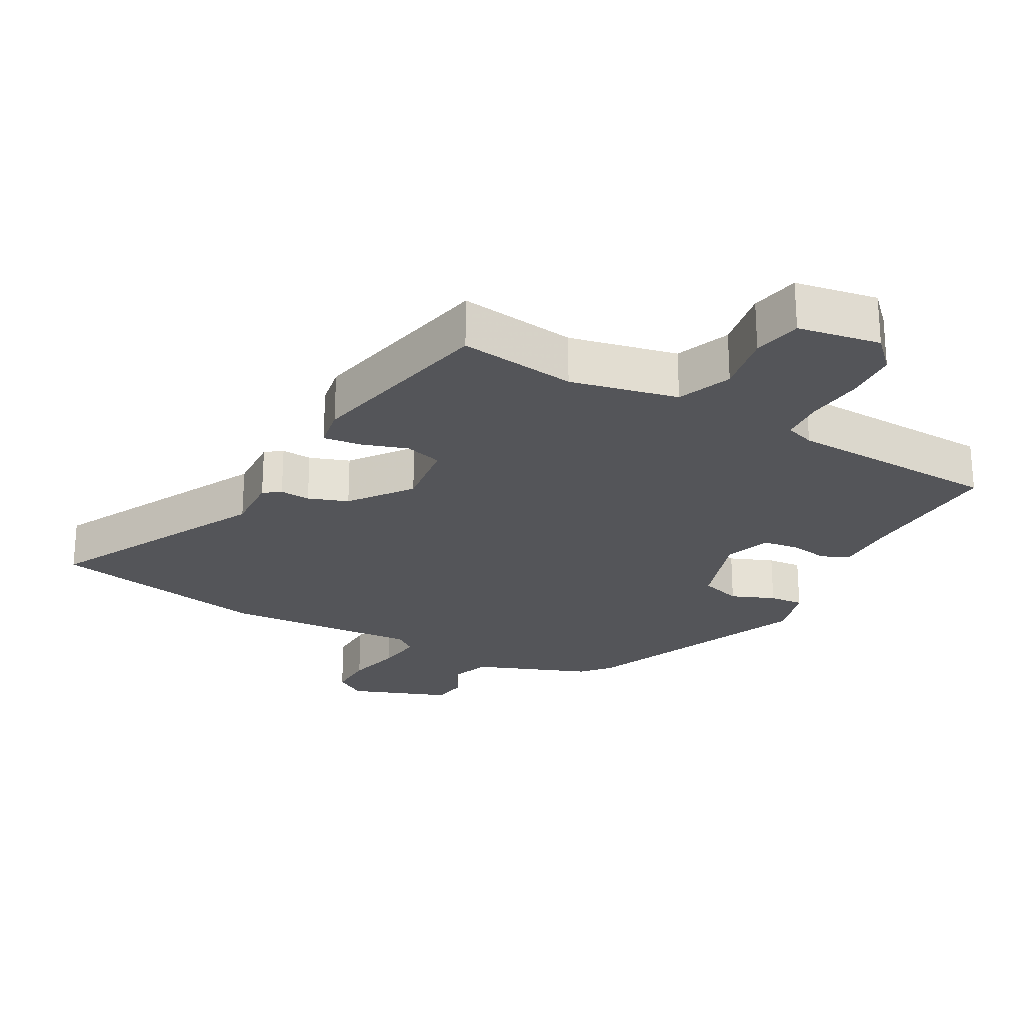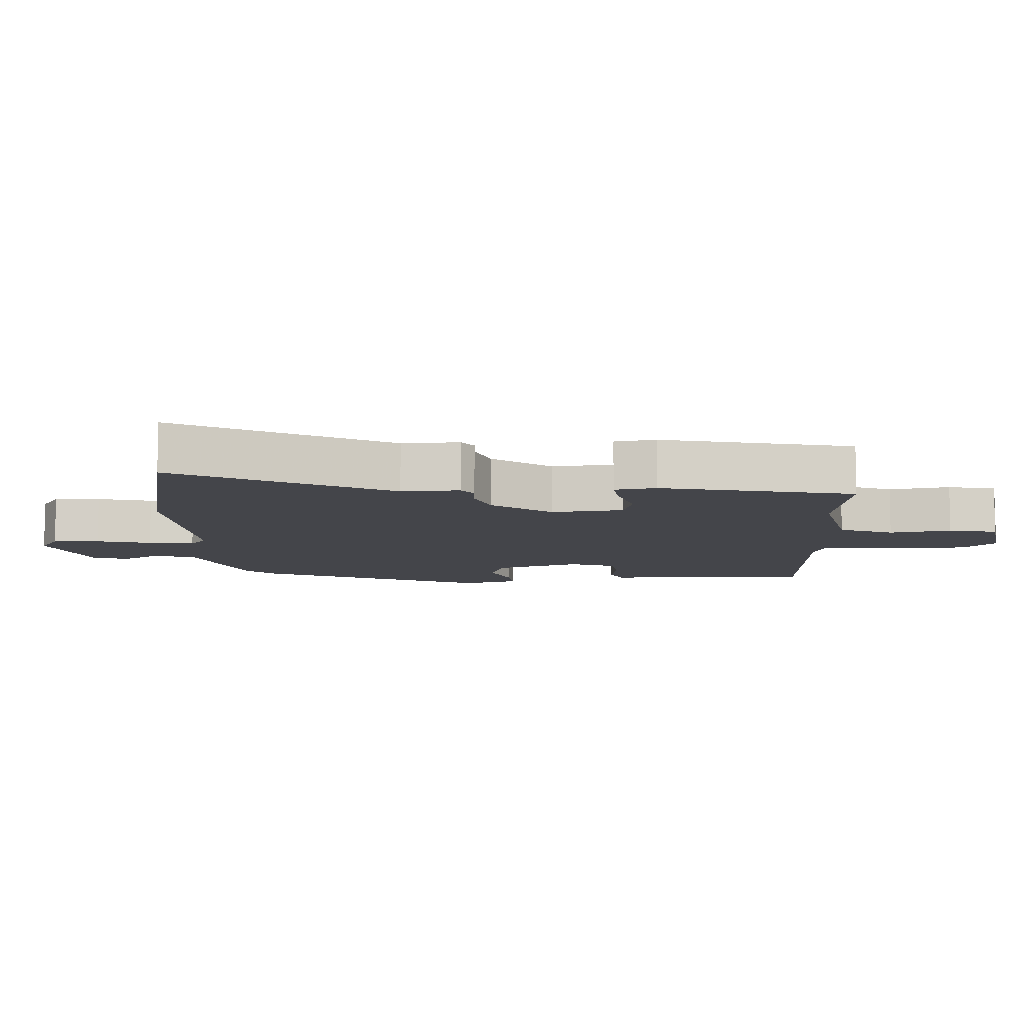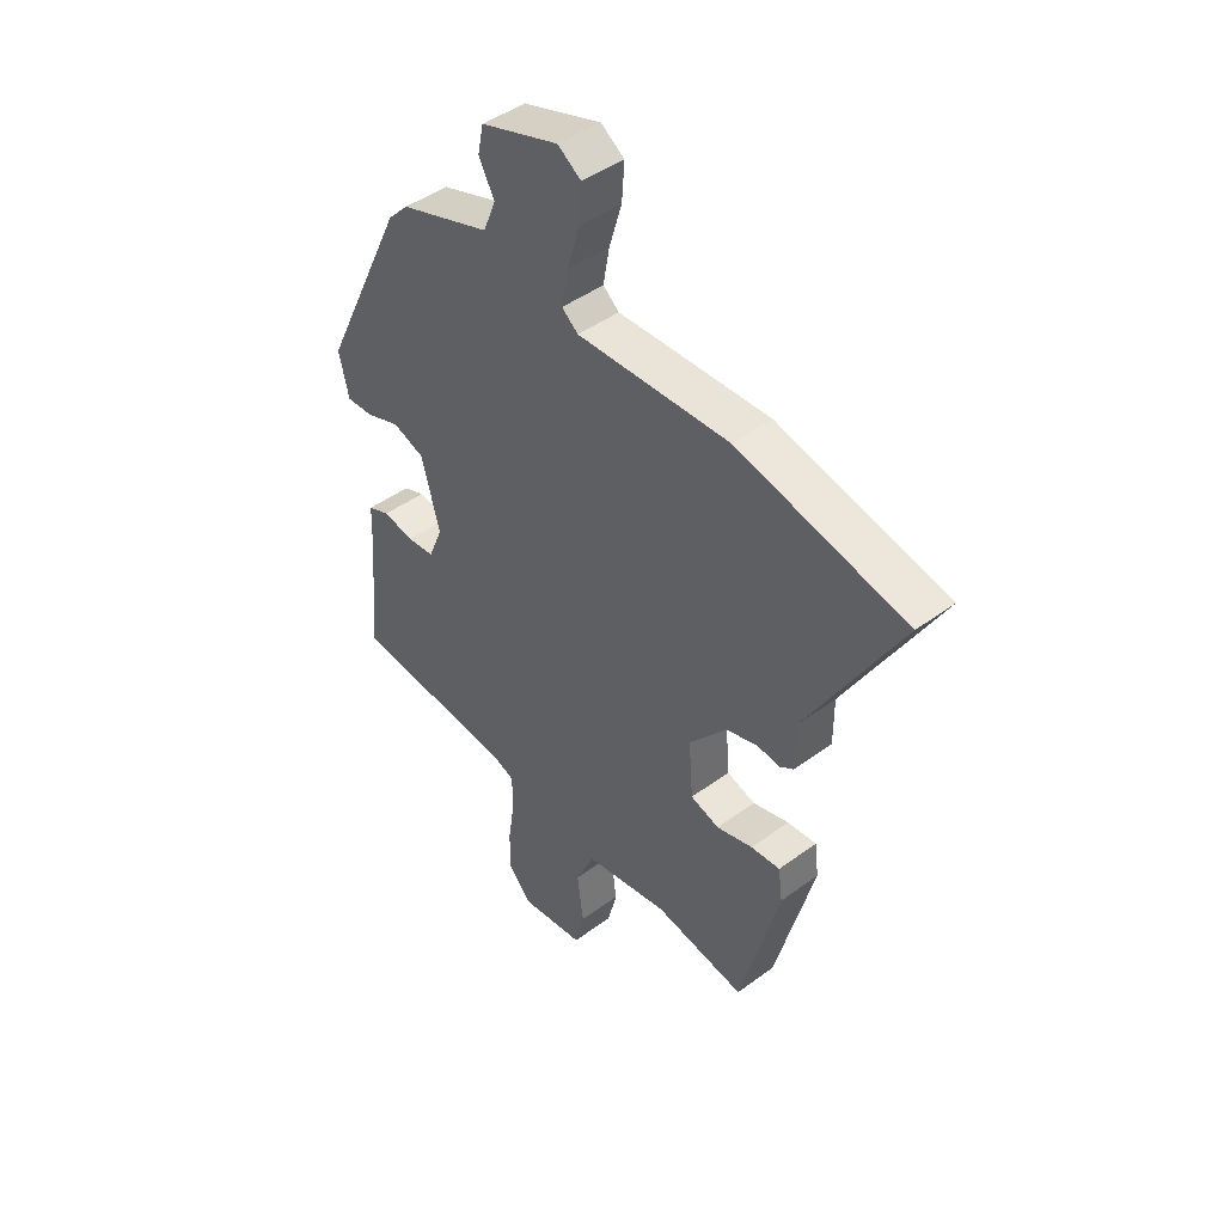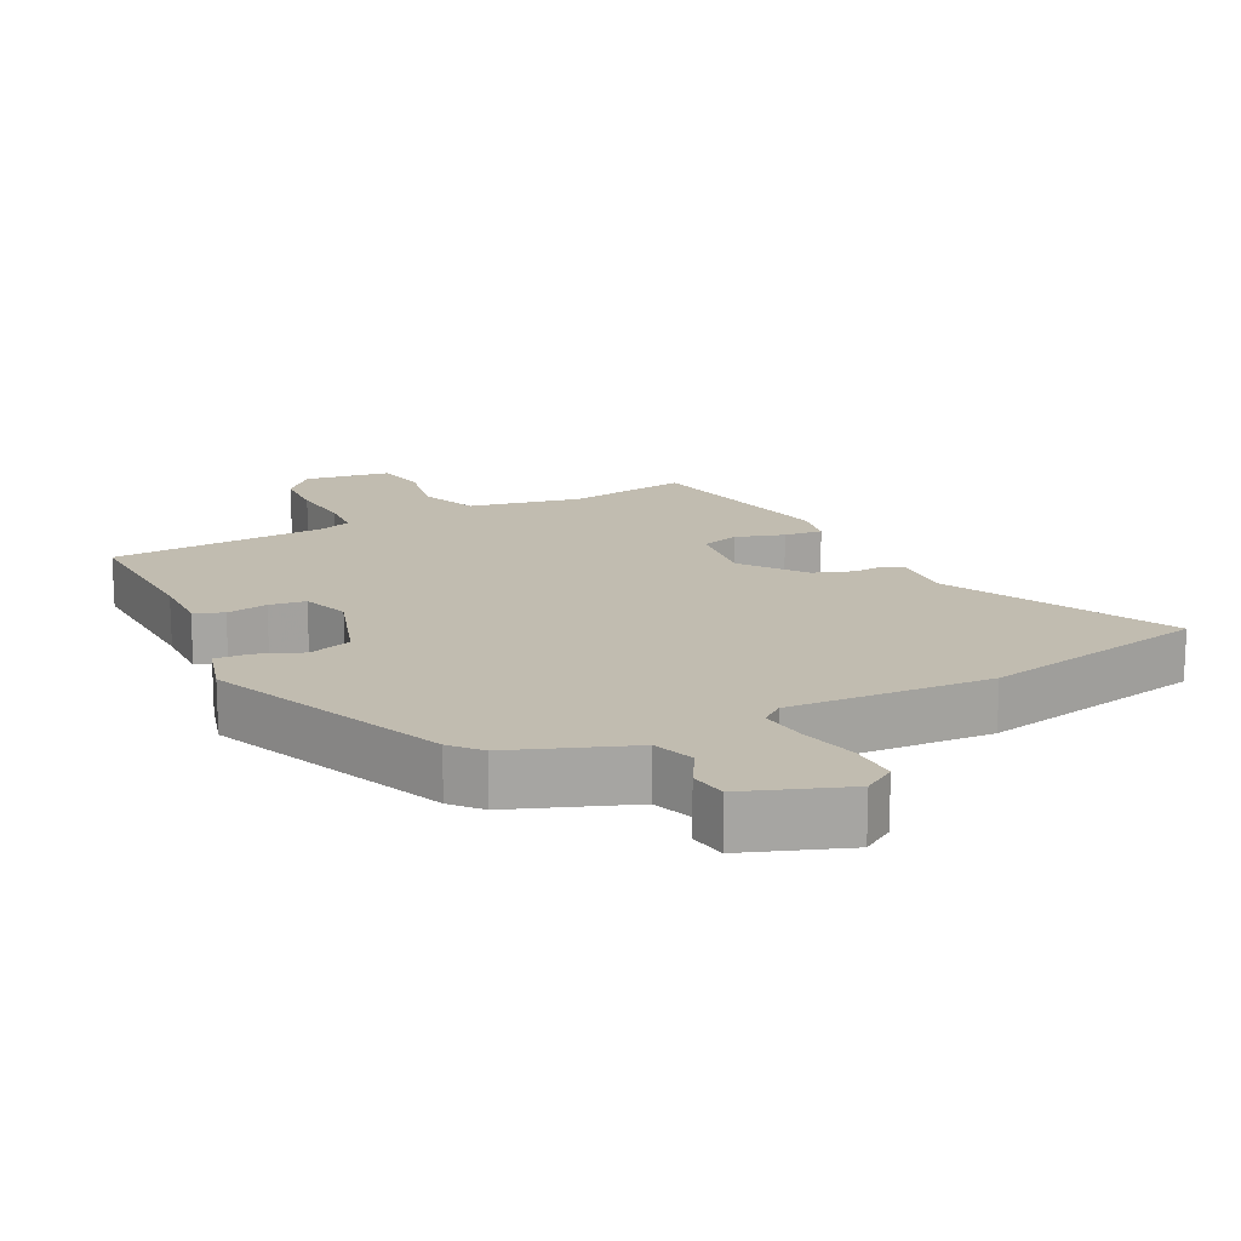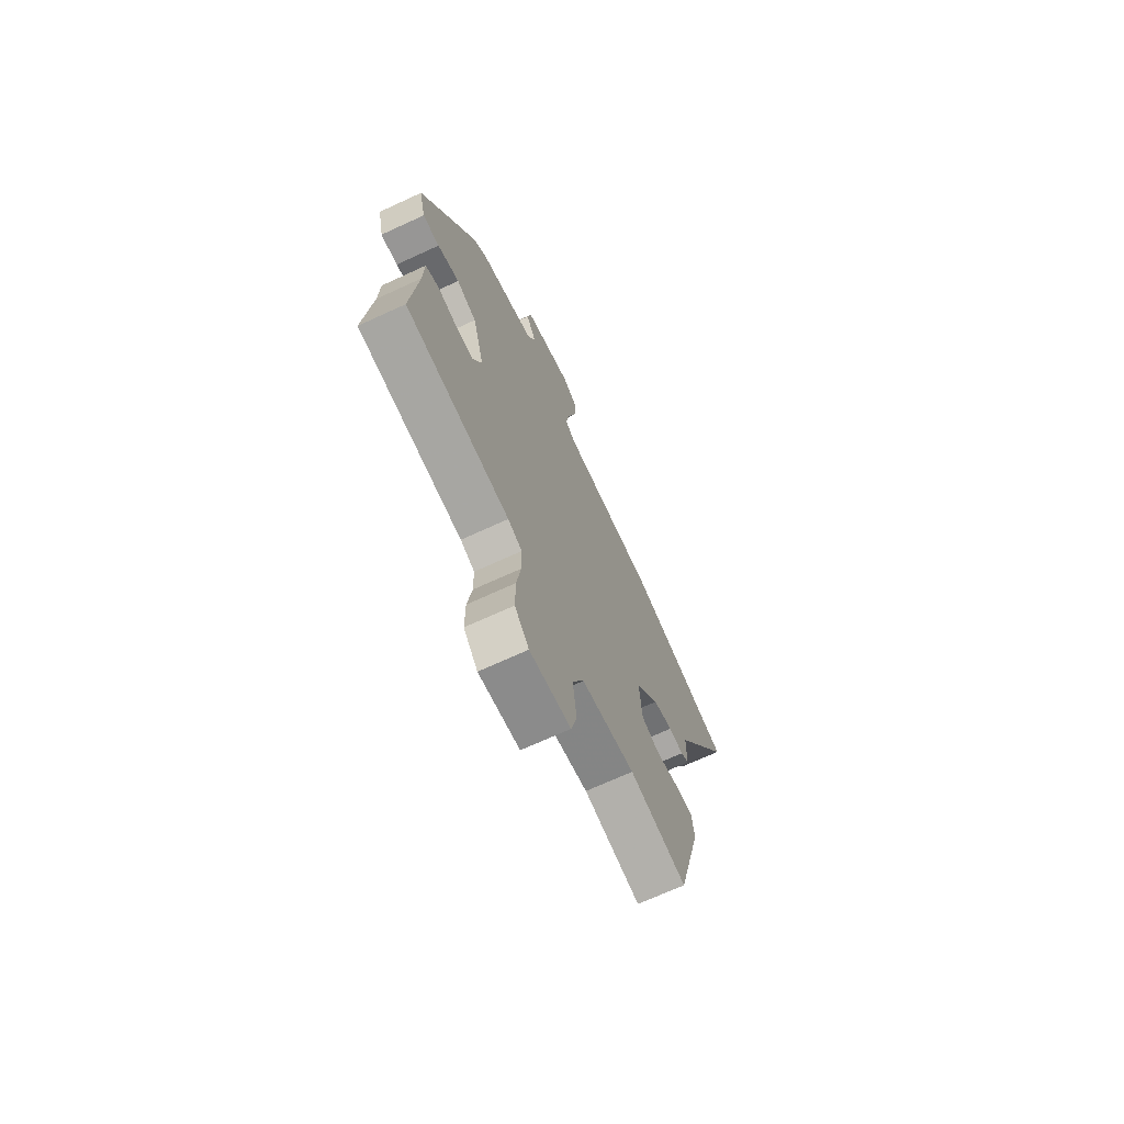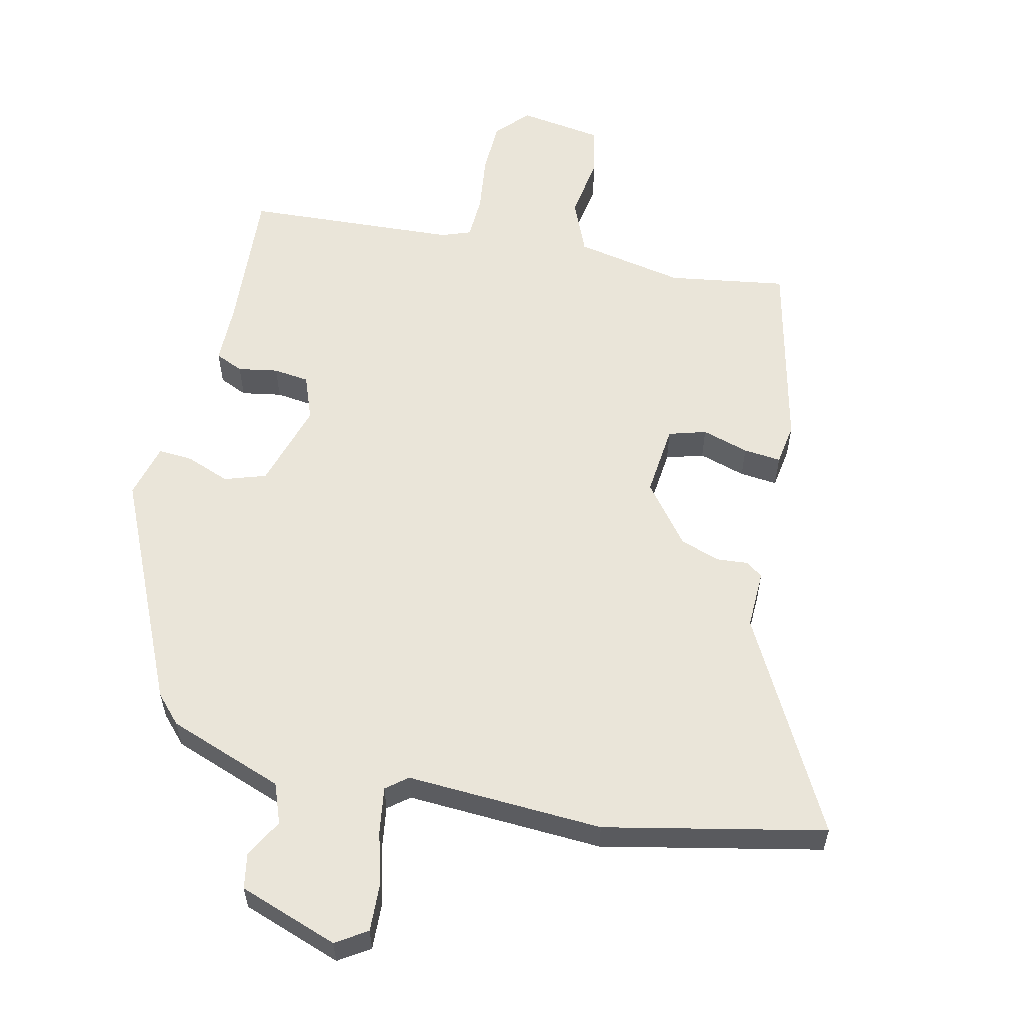
<metadata>
{"format":"obj","ext":"obj","renderer":"f3d","projection":"perspective","resolution":1024,"background":"white","views":[{"elev":-24.6,"azim":153.9,"up":"+Y"},{"elev":-9.3,"azim":95.1,"up":"+Y"},{"elev":44.7,"azim":49.3,"up":"+Z"},{"elev":16.6,"azim":-24.3,"up":"+Y"},{"elev":-69.9,"azim":-65.3,"up":"+Z"},{"elev":58.4,"azim":14.4,"up":"+Y"}]}
</metadata>
<code>
v -0.356 0.07 0.493
v -0.317 0.07 0.533
v -0.143 0.07 0.591
v -0.119 0.07 0.65
v -0.149 0.07 0.707
v -0.138 0.07 0.76
v 0.011 0.07 0.808
v 0.056 0.07 0.777
v 0.051 0.07 0.707
v 0.027 0.07 0.626
v 0.015 0.07 0.558
v 0.046 0.07 0.532
v 0.339 0.07 0.539
v 0.663 0.07 0.461
v 0.483 0.07 0.15
v 0.483 0.07 0.063
v 0.457 0.07 0.046
v 0.412 0.07 0.051
v 0.352 0.07 0.033
v 0.28 0.07 -0.053
v 0.288 0.07 -0.16
v 0.343 0.07 -0.178
v 0.413 0.07 -0.159
v 0.469 0.07 -0.155
v 0.477 0.07 -0.217
v 0.402 0.07 -0.502
v 0.228 0.07 -0.47
v 0.066 0.07 -0.497
v 0.03 0.07 -0.576
v 0.042 0.07 -0.669
v 0.024 0.07 -0.741
v -0.1 0.07 -0.756
v -0.143 0.07 -0.707
v -0.143 0.07 -0.628
v -0.13 0.07 -0.543
v -0.131 0.07 -0.478
v -0.174 0.07 -0.461
v -0.489 0.07 -0.434
v -0.469 0.07 -0.215
v -0.466 0.07 -0.126
v -0.424 0.07 -0.109
v -0.365 0.07 -0.121
v -0.312 0.07 -0.116
v -0.285 0.07 -0.05
v -0.32 0.07 0.079
v -0.381 0.07 0.101
v -0.447 0.07 0.078
v -0.498 0.07 0.076
v -0.517 0.07 0.158
v -0.356 0 0.493
v -0.317 0 0.533
v -0.143 0 0.591
v -0.119 0 0.65
v -0.149 0 0.707
v -0.138 0 0.76
v 0.011 0 0.808
v 0.056 0 0.777
v 0.051 0 0.707
v 0.027 0 0.626
v 0.015 0 0.558
v 0.046 0 0.532
v 0.339 0 0.539
v 0.663 0 0.461
v 0.483 0 0.15
v 0.483 0 0.063
v 0.457 0 0.046
v 0.412 0 0.051
v 0.352 0 0.033
v 0.28 0 -0.053
v 0.288 0 -0.16
v 0.343 0 -0.178
v 0.413 0 -0.159
v 0.469 0 -0.155
v 0.477 0 -0.217
v 0.402 0 -0.502
v 0.228 0 -0.47
v 0.066 0 -0.497
v 0.03 0 -0.576
v 0.042 0 -0.669
v 0.024 0 -0.741
v -0.1 0 -0.756
v -0.143 0 -0.707
v -0.143 0 -0.628
v -0.13 0 -0.543
v -0.131 0 -0.478
v -0.174 0 -0.461
v -0.489 0 -0.434
v -0.469 0 -0.215
v -0.466 0 -0.126
v -0.424 0 -0.109
v -0.365 0 -0.121
v -0.312 0 -0.116
v -0.285 0 -0.05
v -0.32 0 0.079
v -0.381 0 0.101
v -0.447 0 0.078
v -0.498 0 0.076
v -0.517 0 0.158
f 1 2 3
f 49 1 3
f 48 49 3
f 47 48 3
f 46 47 3
f 45 46 3
f 44 45 3 4
f 39 40 41 42
f 39 42 43
f 38 39 43
f 37 38 43
f 36 37 43 44
f 33 34 35
f 32 33 35
f 31 32 35
f 30 31 35
f 29 30 35
f 28 29 35 36
f 36 44 4
f 28 36 4
f 27 28 4
f 25 26 27
f 24 25 27
f 23 24 27
f 22 23 27
f 15 16 17 18
f 15 18 19
f 14 15 19
f 13 14 19
f 12 13 19
f 11 12 19 20
f 8 9 10
f 7 8 10
f 6 7 10
f 5 6 10
f 4 5 10
f 4 10 11
f 11 20 21
f 4 11 21
f 27 4 21
f 21 22 27
f 52 51 50
f 52 50 98
f 52 98 97
f 52 97 96
f 52 96 95
f 52 95 94
f 53 52 94 93
f 91 90 89 88
f 92 91 88
f 92 88 87
f 92 87 86
f 93 92 86 85
f 84 83 82
f 84 82 81
f 84 81 80
f 84 80 79
f 84 79 78
f 85 84 78 77
f 53 93 85
f 53 85 77
f 53 77 76
f 76 75 74
f 76 74 73
f 76 73 72
f 76 72 71
f 67 66 65 64
f 68 67 64
f 68 64 63
f 68 63 62
f 68 62 61
f 69 68 61 60
f 59 58 57
f 59 57 56
f 59 56 55
f 59 55 54
f 59 54 53
f 60 59 53
f 70 69 60
f 70 60 53
f 70 53 76
f 76 71 70
f 1 50 51 2
f 2 51 52 3
f 3 52 53 4
f 4 53 54 5
f 5 54 55 6
f 6 55 56 7
f 7 56 57 8
f 8 57 58 9
f 9 58 59 10
f 10 59 60 11
f 11 60 61 12
f 12 61 62 13
f 13 62 63 14
f 14 63 64 15
f 15 64 65 16
f 16 65 66 17
f 17 66 67 18
f 18 67 68 19
f 19 68 69 20
f 20 69 70 21
f 21 70 71 22
f 22 71 72 23
f 23 72 73 24
f 24 73 74 25
f 25 74 75 26
f 26 75 76 27
f 27 76 77 28
f 28 77 78 29
f 29 78 79 30
f 30 79 80 31
f 31 80 81 32
f 32 81 82 33
f 33 82 83 34
f 34 83 84 35
f 35 84 85 36
f 36 85 86 37
f 37 86 87 38
f 38 87 88 39
f 39 88 89 40
f 40 89 90 41
f 41 90 91 42
f 42 91 92 43
f 43 92 93 44
f 44 93 94 45
f 45 94 95 46
f 46 95 96 47
f 47 96 97 48
f 48 97 98 49
f 49 98 50 1

</code>
